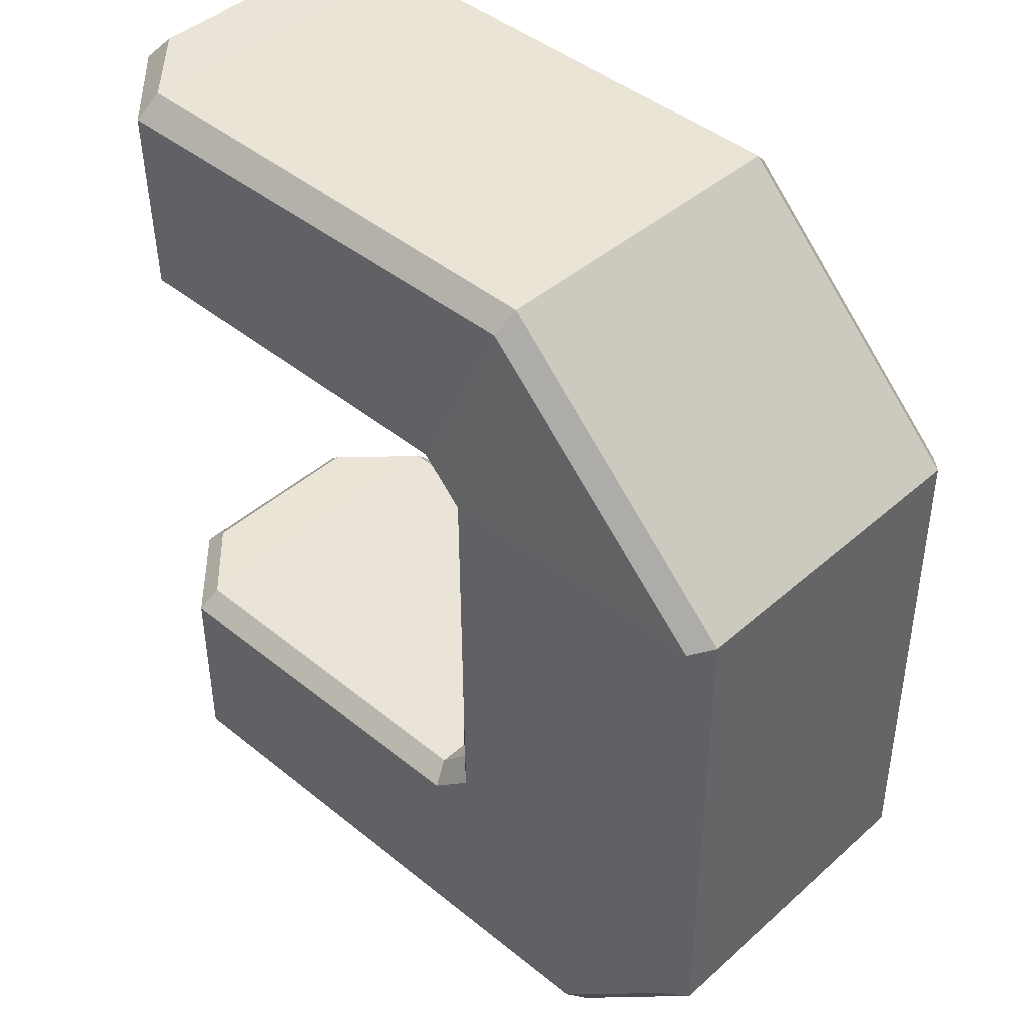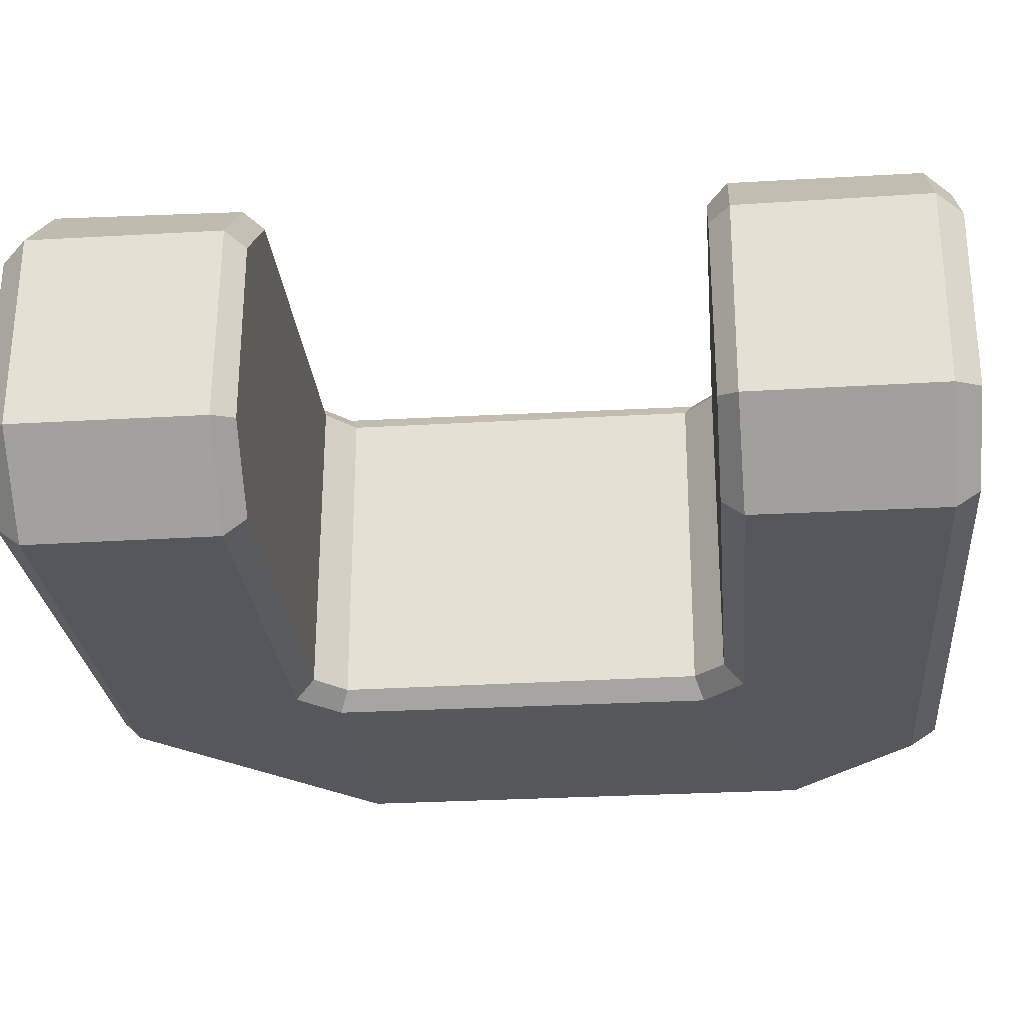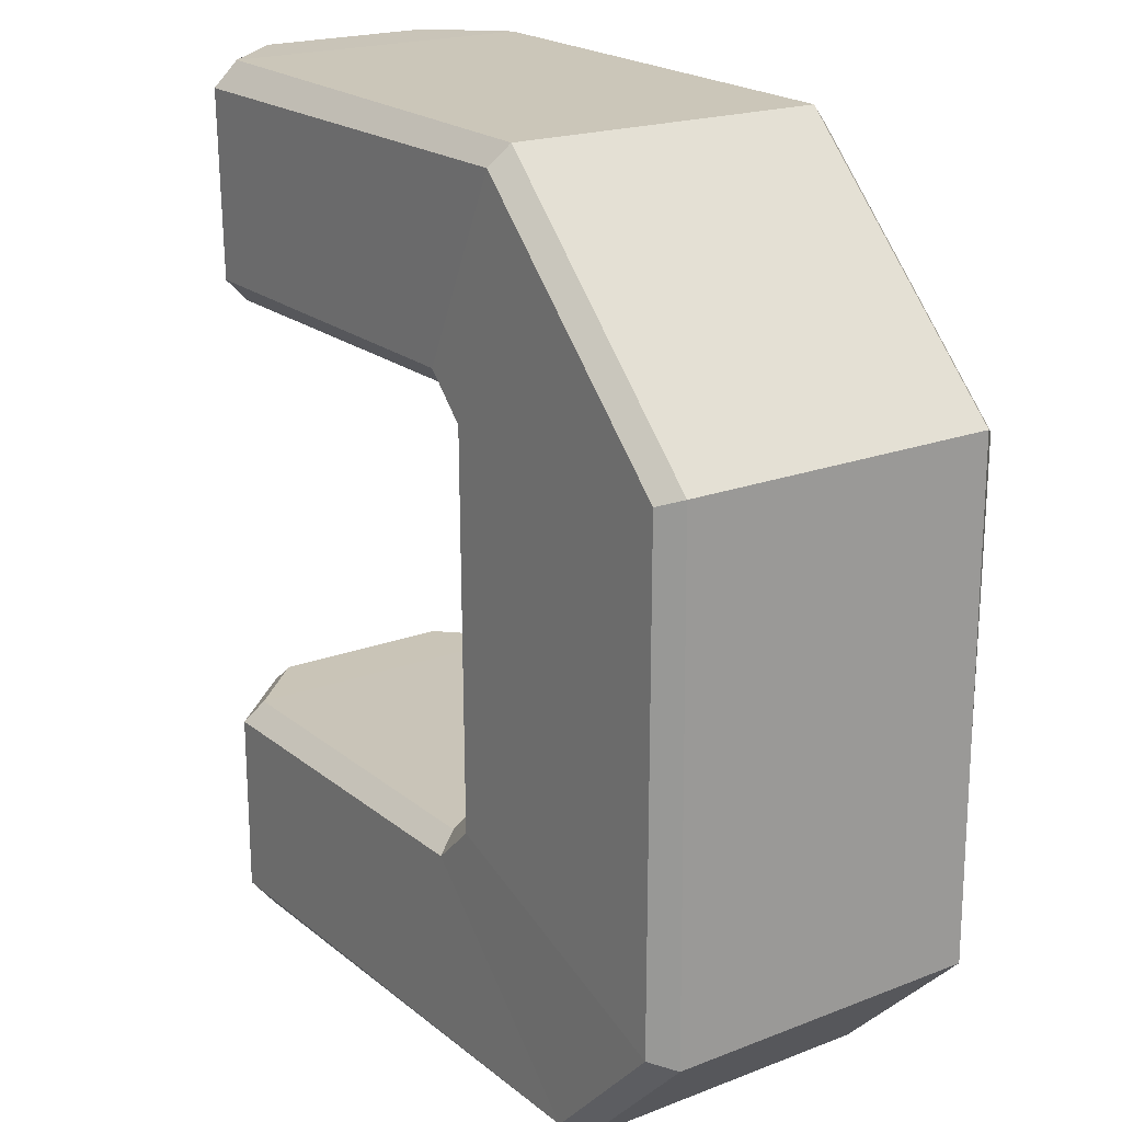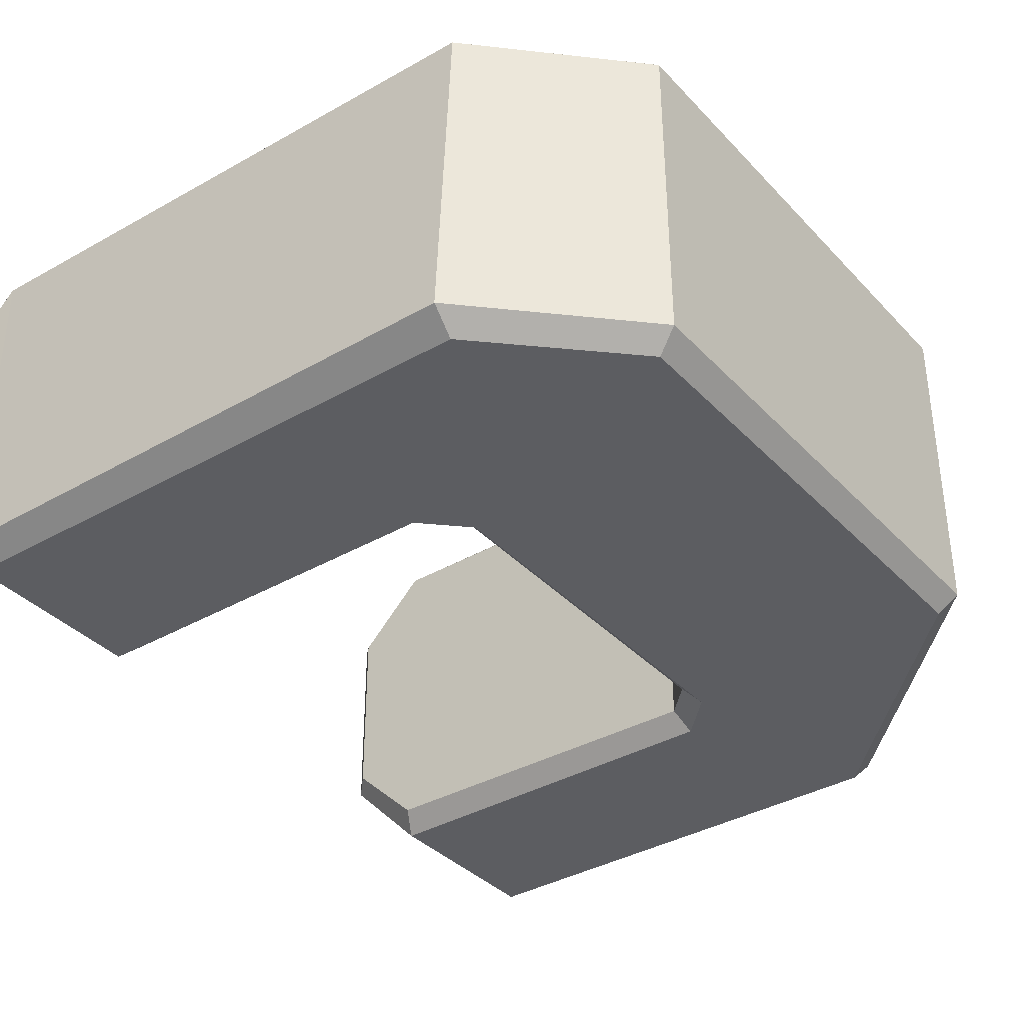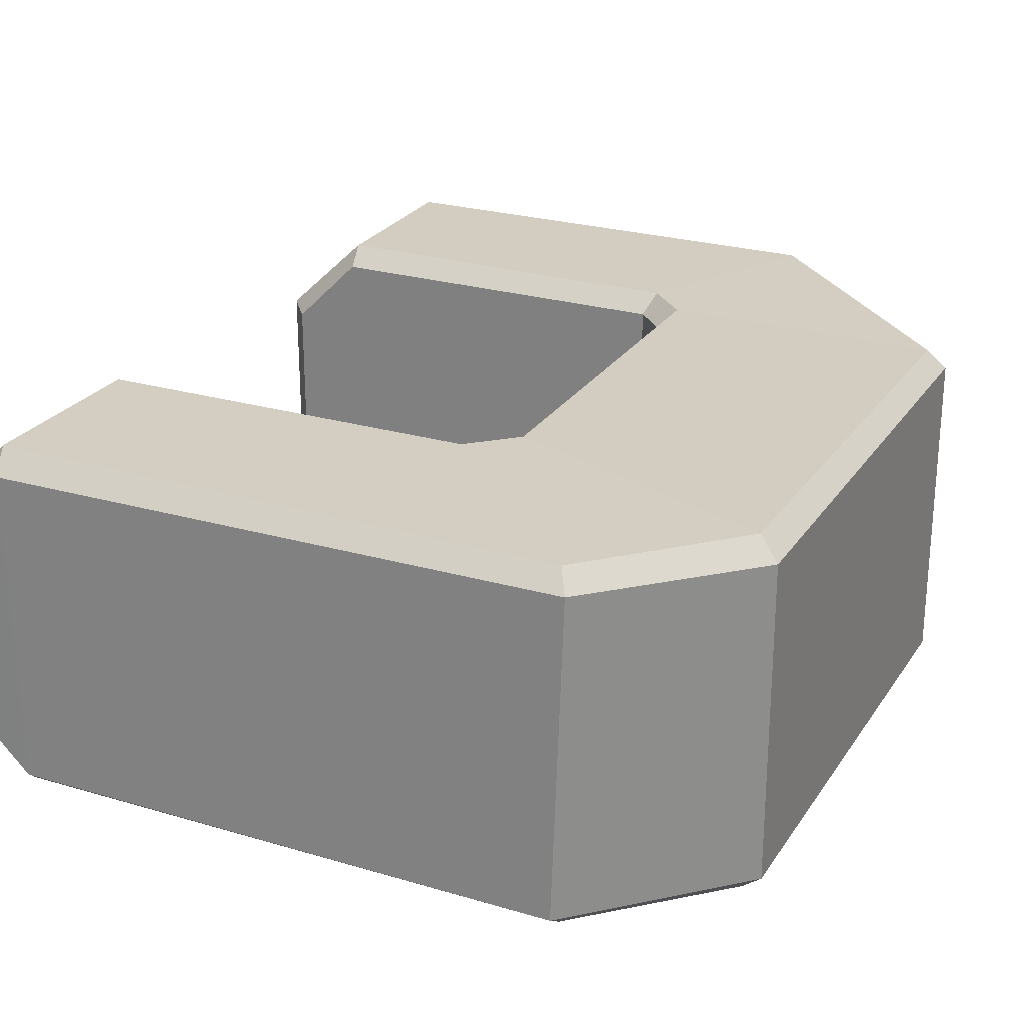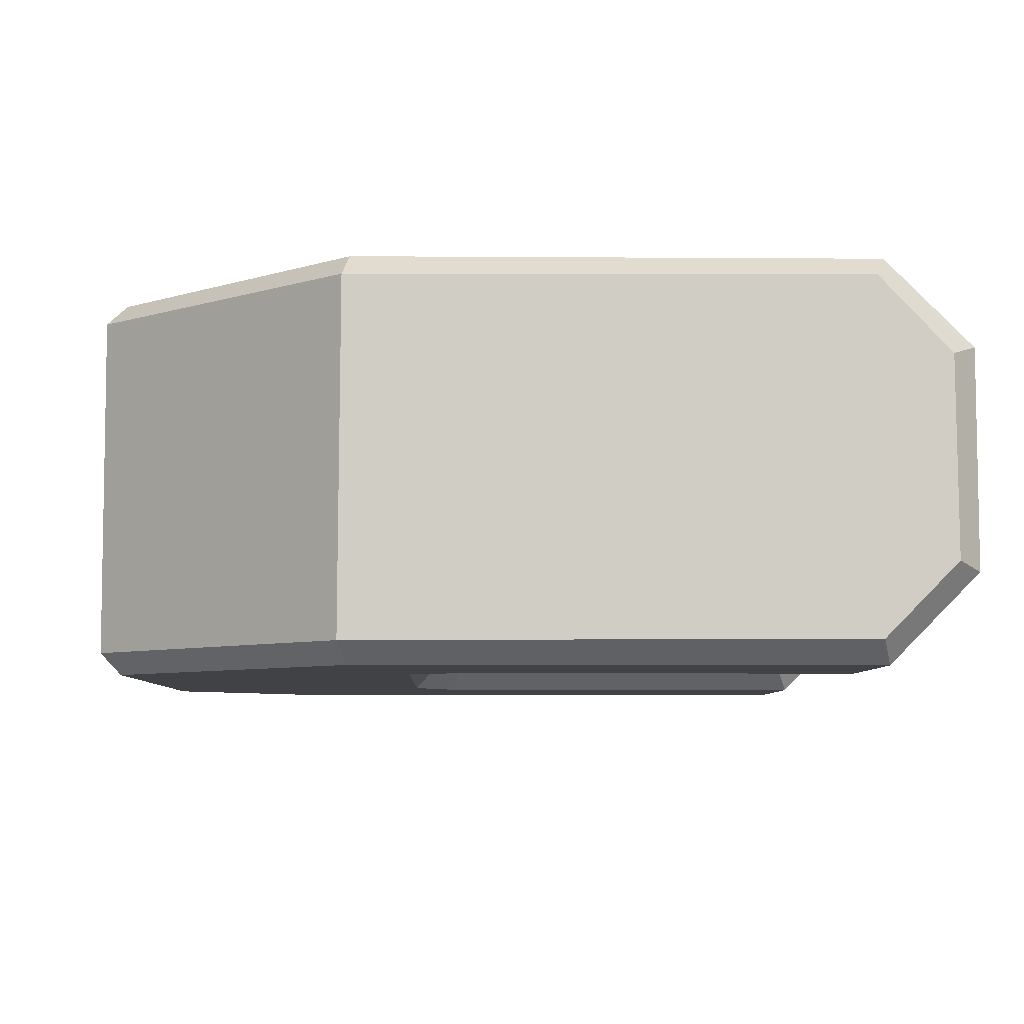
<metadata>
{"format":"obj","ext":"obj","renderer":"f3d","projection":"perspective","resolution":1024,"background":"white","views":[{"elev":43.0,"azim":-136.2,"up":"+Z"},{"elev":-27.5,"azim":95.2,"up":"+Y"},{"elev":20.1,"azim":-125.0,"up":"+Z"},{"elev":-36.6,"azim":-143.0,"up":"+Y"},{"elev":24.8,"azim":-154.0,"up":"+Y"},{"elev":-6.3,"azim":-1.2,"up":"+Y"}]}
</metadata>
<code>
g default
v 0.375 -2.77 -4.562
v 0.05154 -2.473 -4.69
v 2.303 -2.47 -6.935
v 2.364 -2.77 -6.508
v 11.11 2.505 -6.97
v 11.24 2.825 -6.575
v 12.5 1.574 -6.569
v 12.18 1.427 -6.97
v 11.26 2.818 -3.673
v 12.5 1.553 -3.663
v 12.18 1.47 -3.35
v 11.15 2.507 -3.35
v 12.21 -1.402 -3.36
v 12.49 -1.521 -3.649
v 12.5 -1.516 -6.563
v 11.11 -2.471 -3.351
v 11.25 -2.77 -3.671
v 12.14 -1.398 -6.97
v 11.23 -2.77 -6.569
v 11.09 -2.47 -6.942
v 2.172 2.499 -6.844
v 2.342 2.809 -6.592
v 5.305 2.827 -3.647
v 5.424 2.531 -3.35
v 4.615 2.83 -3.005
v 4.954 2.515 -2.881
v 4.948 -2.446 -2.867
v 4.663 -2.76 -3
v 5.307 -2.768 -3.649
v 5.417 -2.46 -3.344
v 0.04818 2.49 -4.713
v 0.3546 2.83 -4.593
v 4.948 -2.47 2.871
v 4.673 -2.757 3.006
v 0.3577 -2.77 3.022
v 0.07471 -2.45 3.177
v 0.07531 2.521 3.177
v 4.664 2.83 3.019
v 4.949 2.52 2.876
v 0.3615 2.816 3.059
v 5.298 2.83 3.655
v 5.416 2.53 3.343
v 3.914 2.827 6.596
v 3.816 2.517 6.9
v 3.788 -2.452 6.89
v 3.916 -2.77 6.591
v 5.429 -2.471 3.352
v 5.31 -2.764 3.644
v 12.2 1.447 3.351
v 12.48 1.583 3.642
v 12.5 -1.505 3.664
v 12.2 -1.397 3.352
v 11.26 -2.763 3.655
v 11.11 -2.426 3.35
v 11.1 2.532 3.352
v 11.16 2.83 3.695
v 11.25 2.827 6.593
v 12.49 1.589 6.601
v 11.11 -2.431 7
v 11.25 -2.77 6.59
v 12.5 -1.502 6.603
v 12.15 -1.38 7
v 12.12 1.441 7
v 11.09 2.523 7
g Sixi_Retopology_5_TuningFork Sixi_Retopology_Seperated_0729
f 1 2 3 4
f 8 5 6 7
f 10 7 6 9
f 12 11 10 9
f 11 13 14 10
f 15 7 10 14
f 17 14 13 16
f 18 8 7 15
f 20 18 15 19
f 15 14 17 19
f 19 4 3 20
f 22 6 5 21
f 24 12 9 23
f 26 24 23 25
f 30 27 28 29
f 16 30 29 17
f 26 27 30 24
f 13 11 12 16
f 8 18 20 5
f 21 5 20 3
f 30 16 12 24
f 23 9 6 22
f 17 29 4 19
f 28 1 4 29
f 32 22 21 31
f 23 22 32 25
f 2 31 21 3
f 27 33 34 28
f 28 34 35 1
f 1 35 36 2
f 2 36 37 31
f 39 26 25 38
f 38 25 32 40
f 40 32 31 37
f 42 39 38 41
f 43 41 38 40
f 43 40 37 44
f 44 37 36 45
f 35 46 45 36
f 33 47 48 34
f 35 34 48 46
f 33 39 42 47
f 33 27 26 39
f 52 49 50 51
f 54 52 51 53
f 49 55 56 50
f 58 50 56 57
f 62 59 60 61
f 63 62 61 58
f 64 63 58 57
f 51 50 58 61
f 60 53 51 61
f 62 63 64 59
f 49 52 54 55
f 55 42 41 56
f 56 41 43 57
f 44 64 57 43
f 45 59 64 44
f 47 54 53 48
f 48 53 60 46
f 59 45 46 60
f 47 42 55 54

</code>
